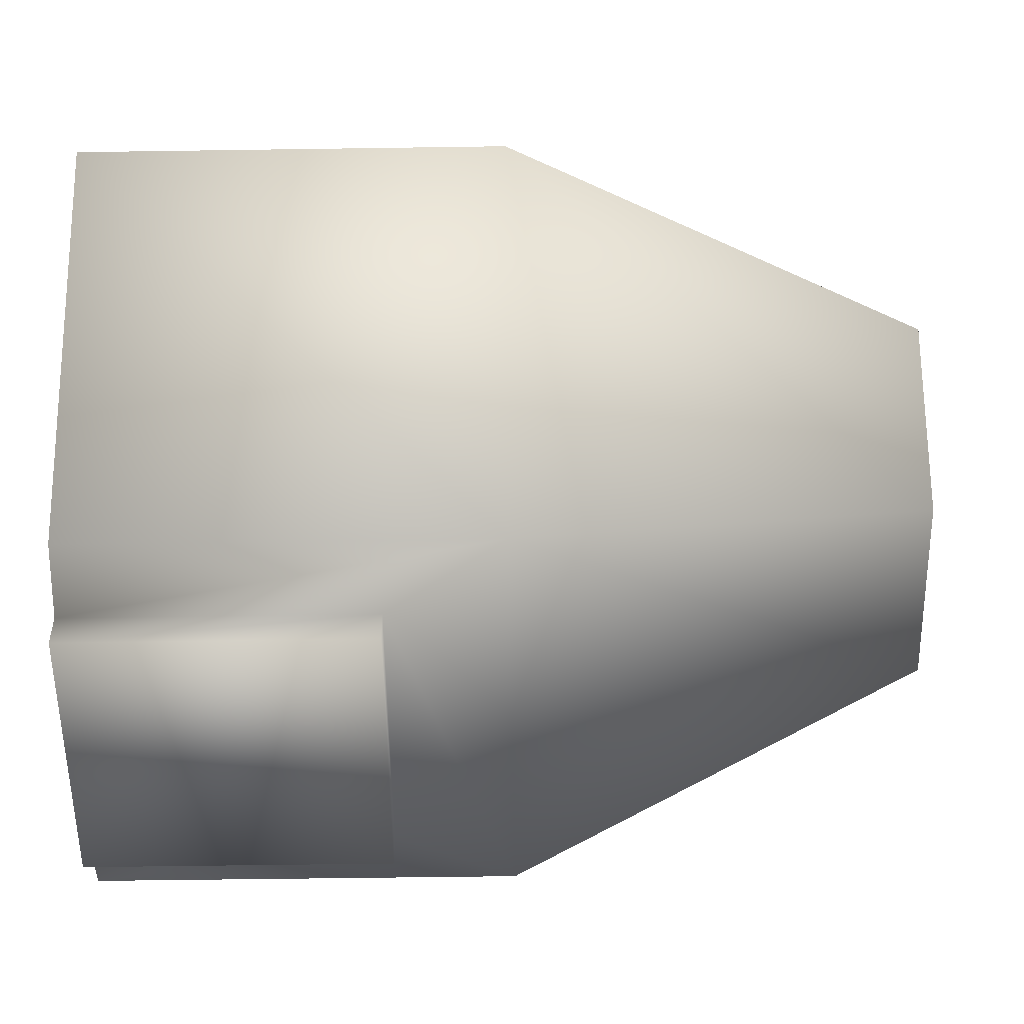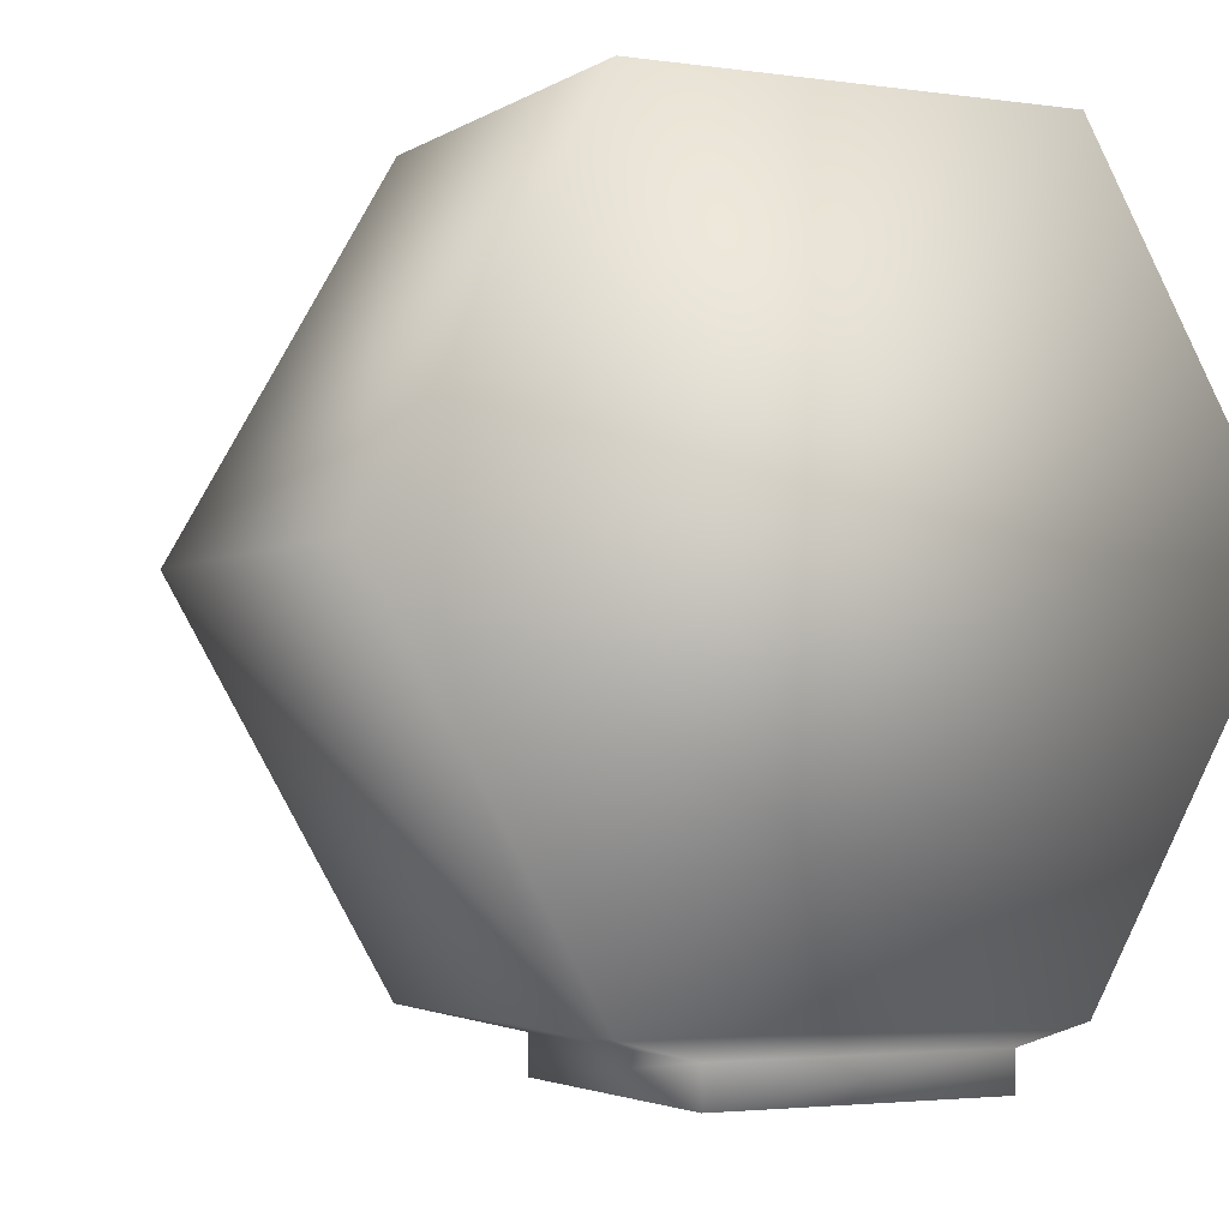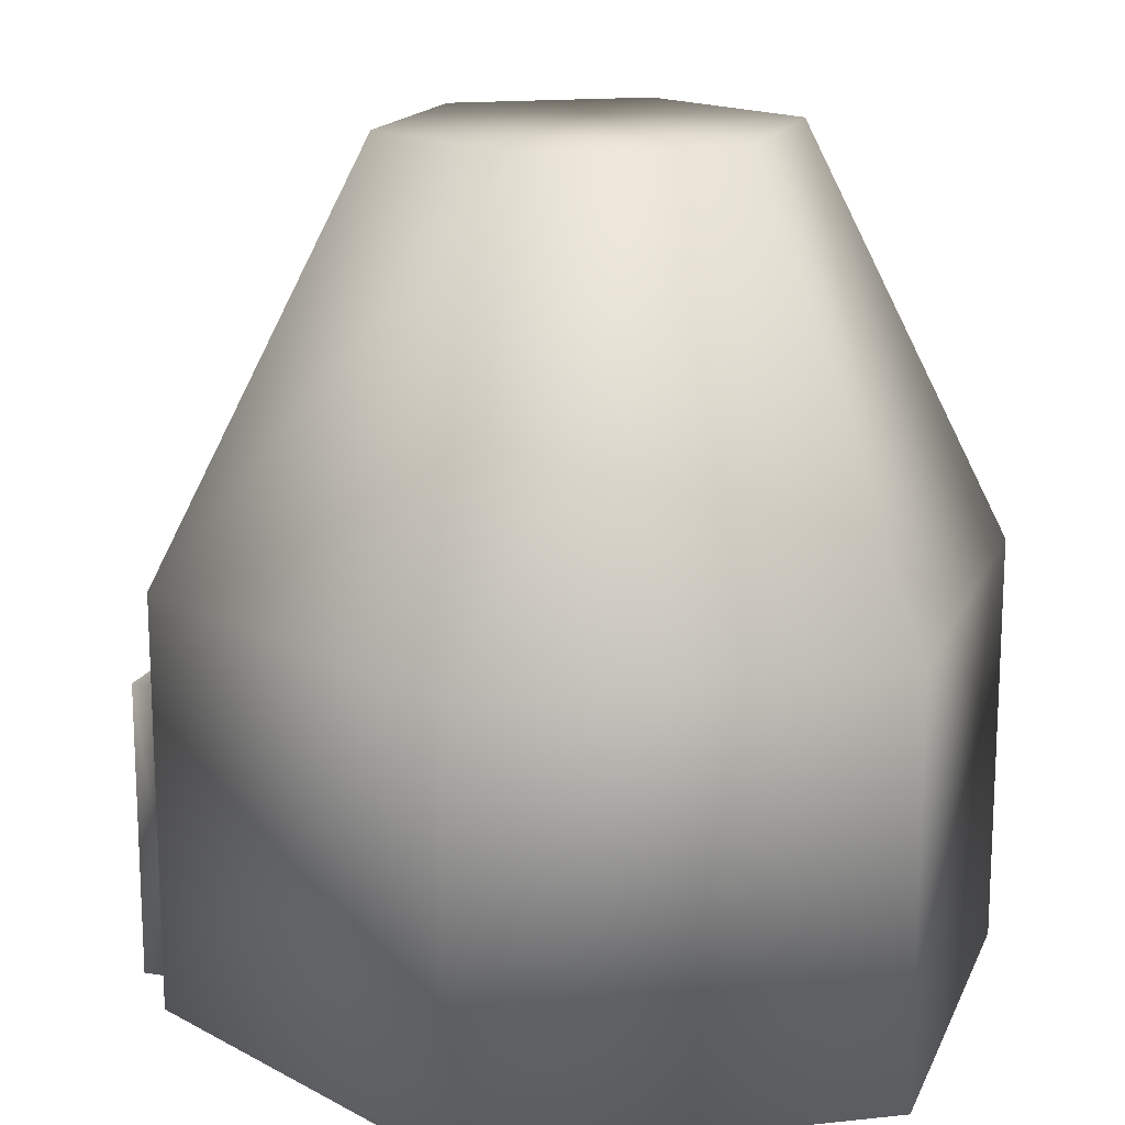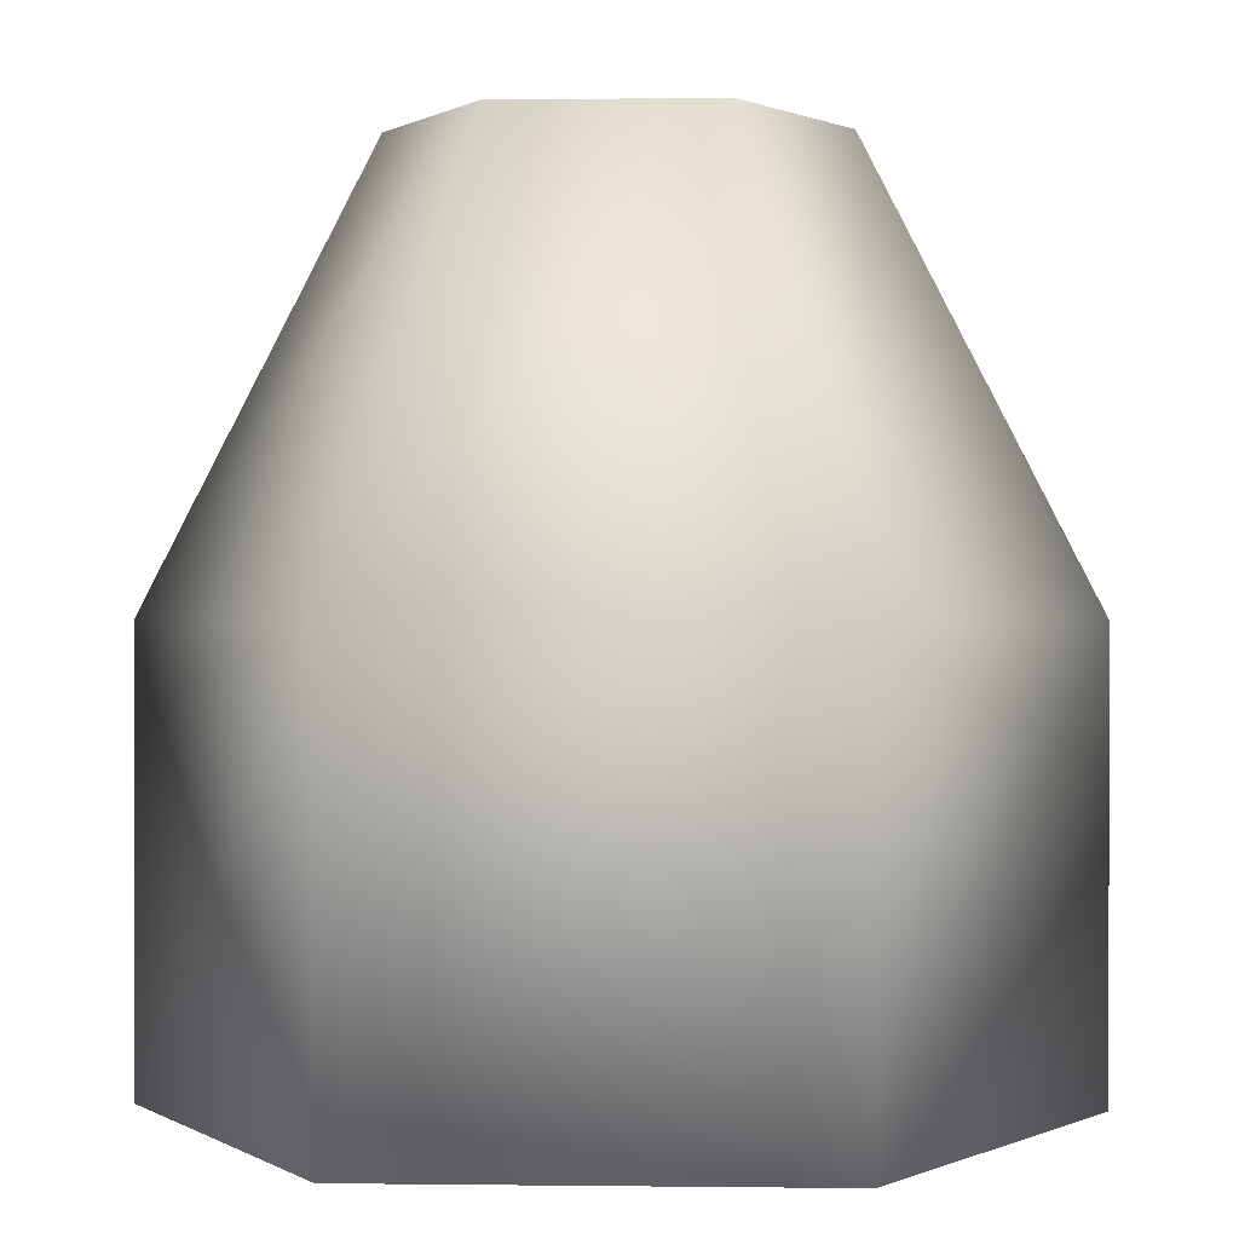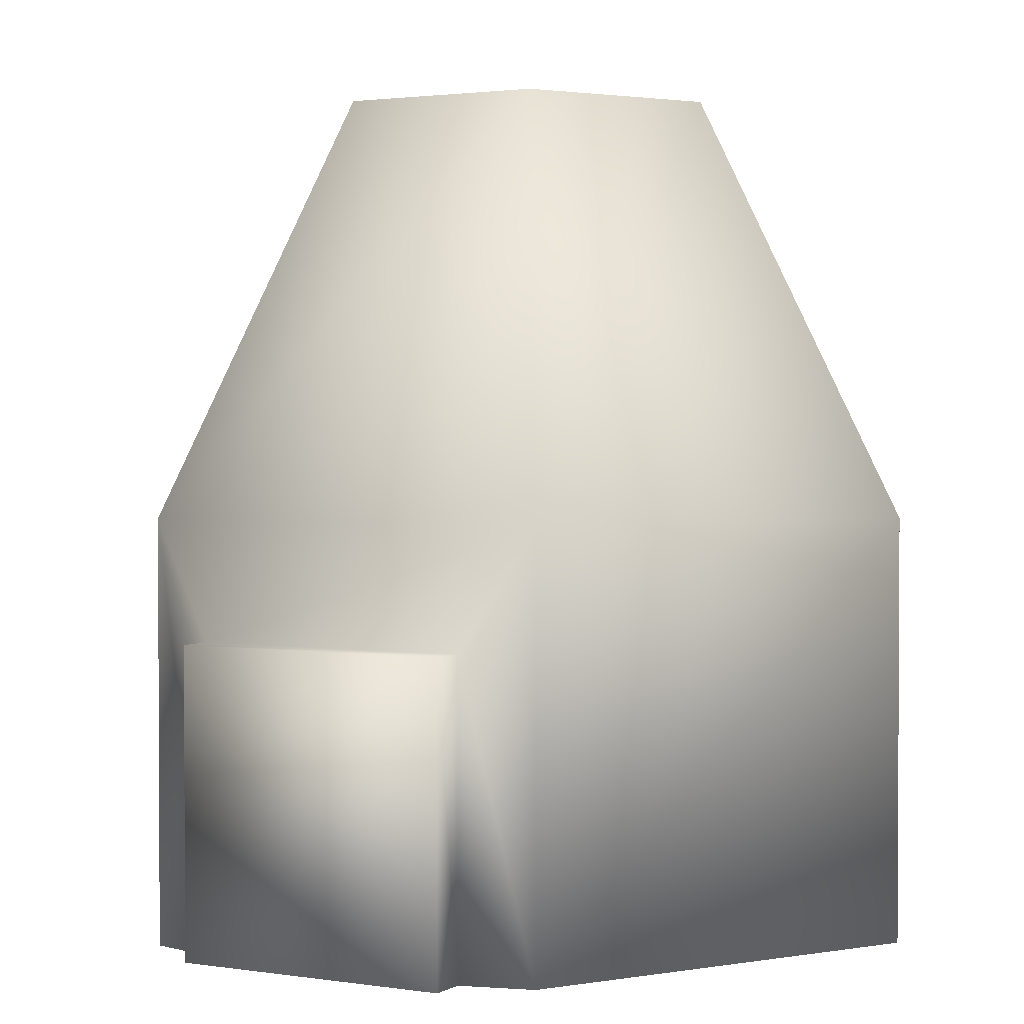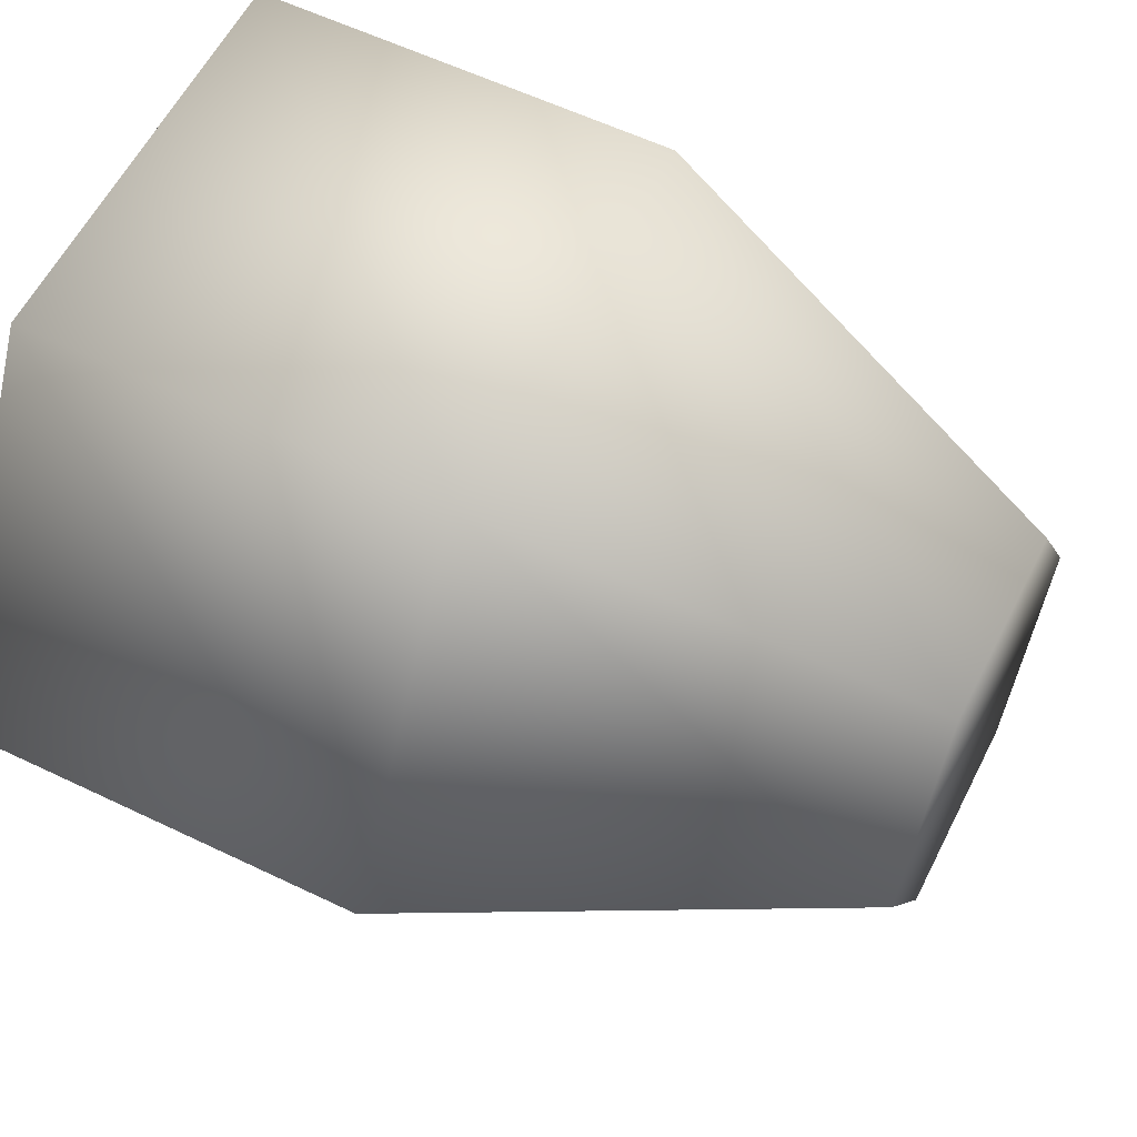
<metadata>
{"format":"obj","ext":"obj","renderer":"f3d","projection":"perspective","resolution":1024,"background":"white","views":[{"elev":-54.5,"azim":90.9,"up":"+Z"},{"elev":-2.9,"azim":-26.7,"up":"+Z"},{"elev":16.2,"azim":-72.5,"up":"+Y"},{"elev":0.4,"azim":2.8,"up":"+Y"},{"elev":1.9,"azim":-151.1,"up":"+Y"},{"elev":58.0,"azim":116.5,"up":"+Z"}]}
</metadata>
<code>
g mesh01
v 0.25 0.5 -0.433
v 0.5 0.5 0
v 0.5 0 0
v 0.25 0 -0.433
v 0.1212 1 -0.21
v 0.2425 1 0
v -0.1212 1 -0.21
v -0.25 0.5 -0.433
v -0.5 0.5 0
v -0.25 0 -0.433
v -0.5 0 0
v -0.2425 1 0
v -0.25 0.5 0.433
v -0.25 0 0.433
v -0.1212 1 0.21
v 0.25 0.5 0.433
v 0.25 0 0.433
v 0.1212 1 0.21
v -0.1654 0.3605 -0.4546
v -0.1656 0 -0.4546
v 0.1656 0 -0.4546
v 0.1658 0.3605 -0.4546
v -0.1654 0.3605 -0.4988
v -0.1656 2e-05 -0.4988
v 0.1656 2e-05 -0.4988
v 0.1658 0.3605 -0.4988
f 1 2 3
f 3 4 1
f 5 6 2
f 2 1 5
f 7 5 1
f 1 8 7
f 9 8 10
f 10 11 9
f 12 7 8
f 8 9 12
f 13 9 11
f 11 14 13
f 15 12 9
f 9 13 15
f 16 13 14
f 14 17 16
f 18 15 13
f 13 16 18
f 2 16 17
f 17 3 2
f 6 18 16
f 16 2 6
f 6 5 7
f 7 12 15
f 15 18 6
f 6 7 15
f 17 14 11
f 11 10 4
f 4 3 17
f 17 11 4
f 19 20 10
f 10 8 19
f 20 21 4
f 4 10 20
f 21 22 1
f 1 4 21
f 22 19 8
f 8 1 22
f 23 24 20
f 20 19 23
f 24 25 21
f 21 20 24
f 25 26 22
f 22 21 25
f 26 23 19
f 19 22 26
f 23 26 25
f 25 24 23

</code>
